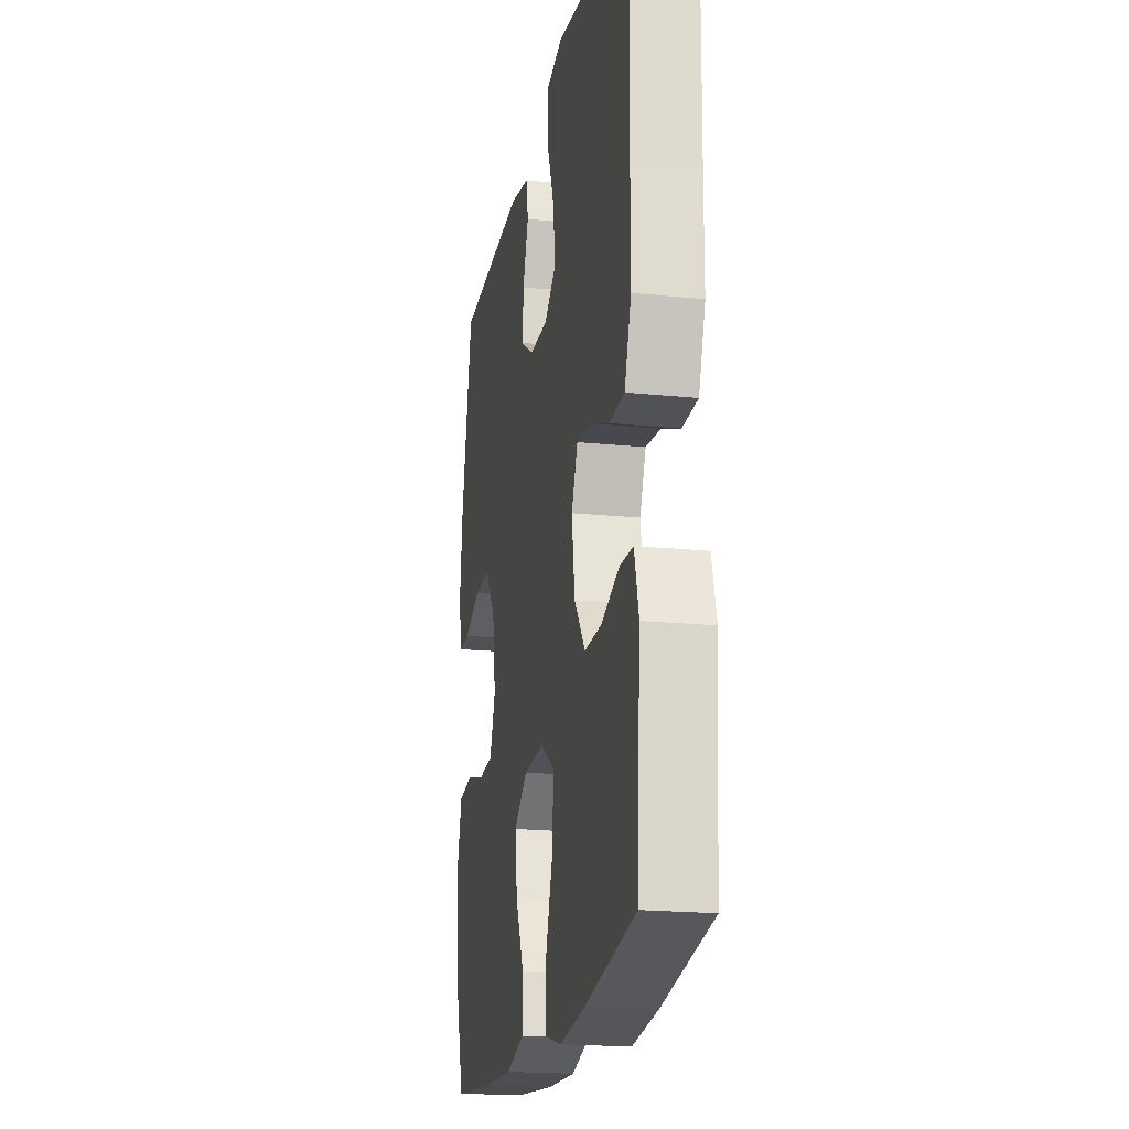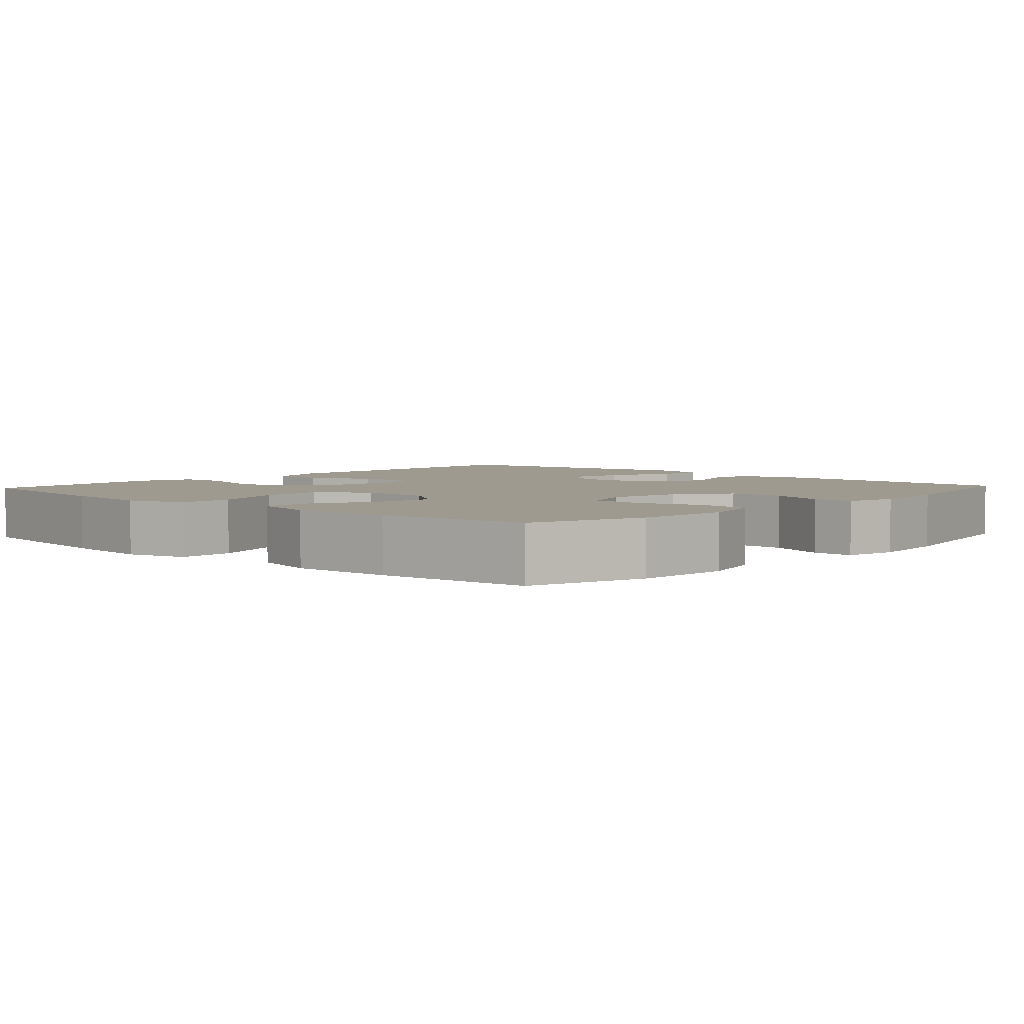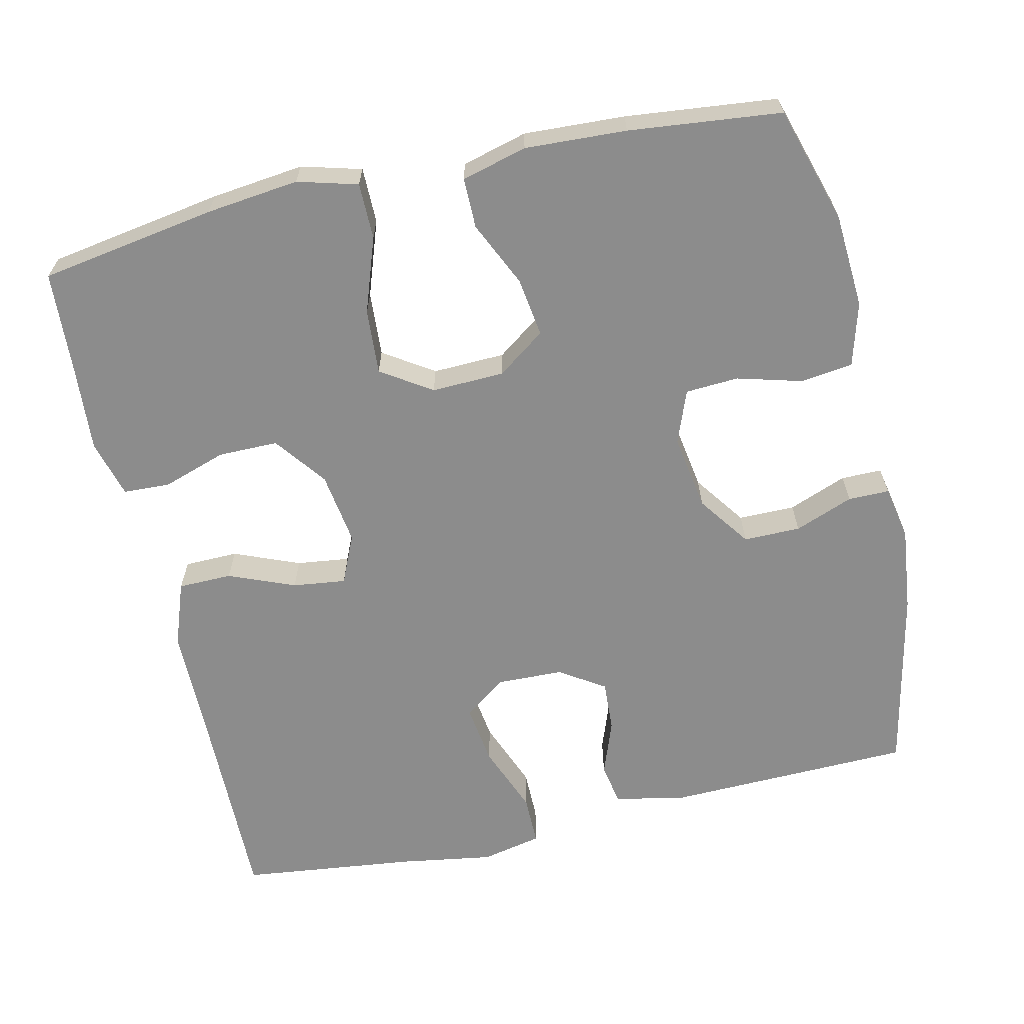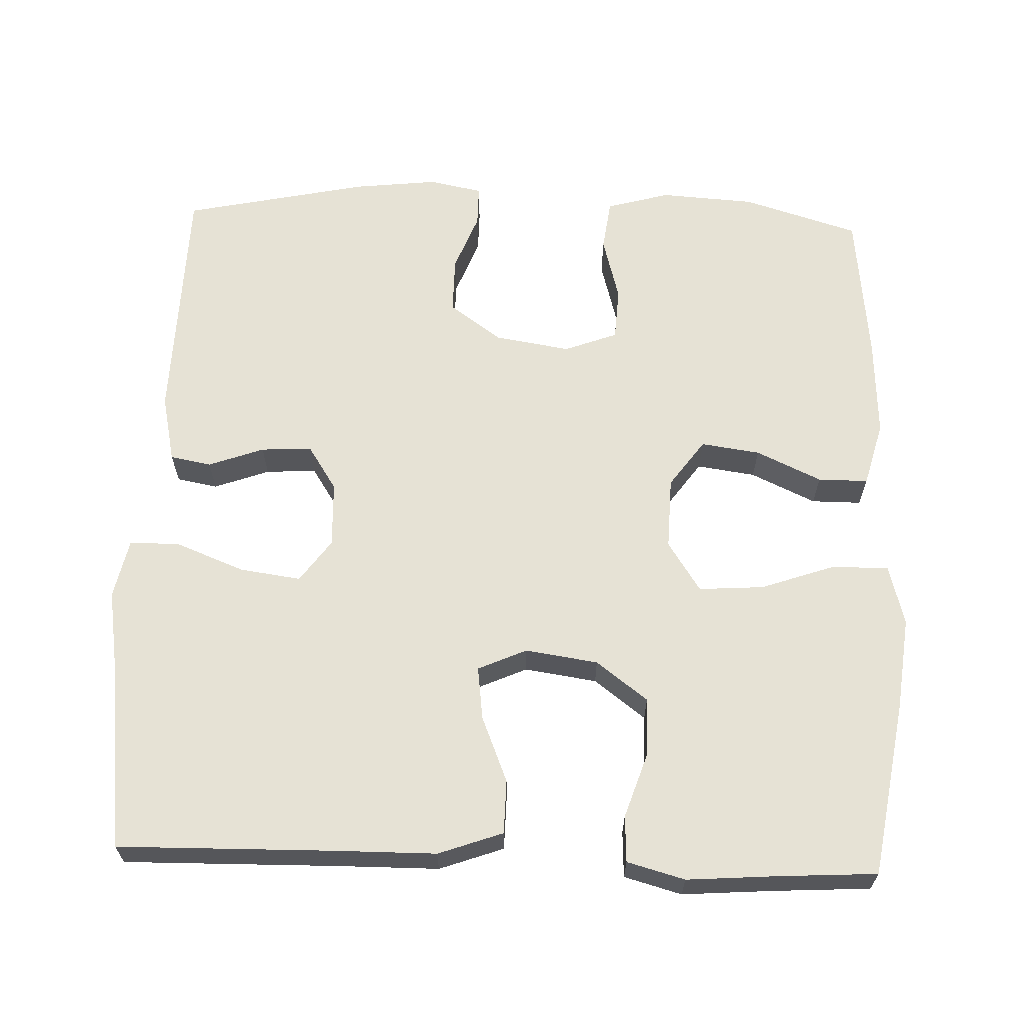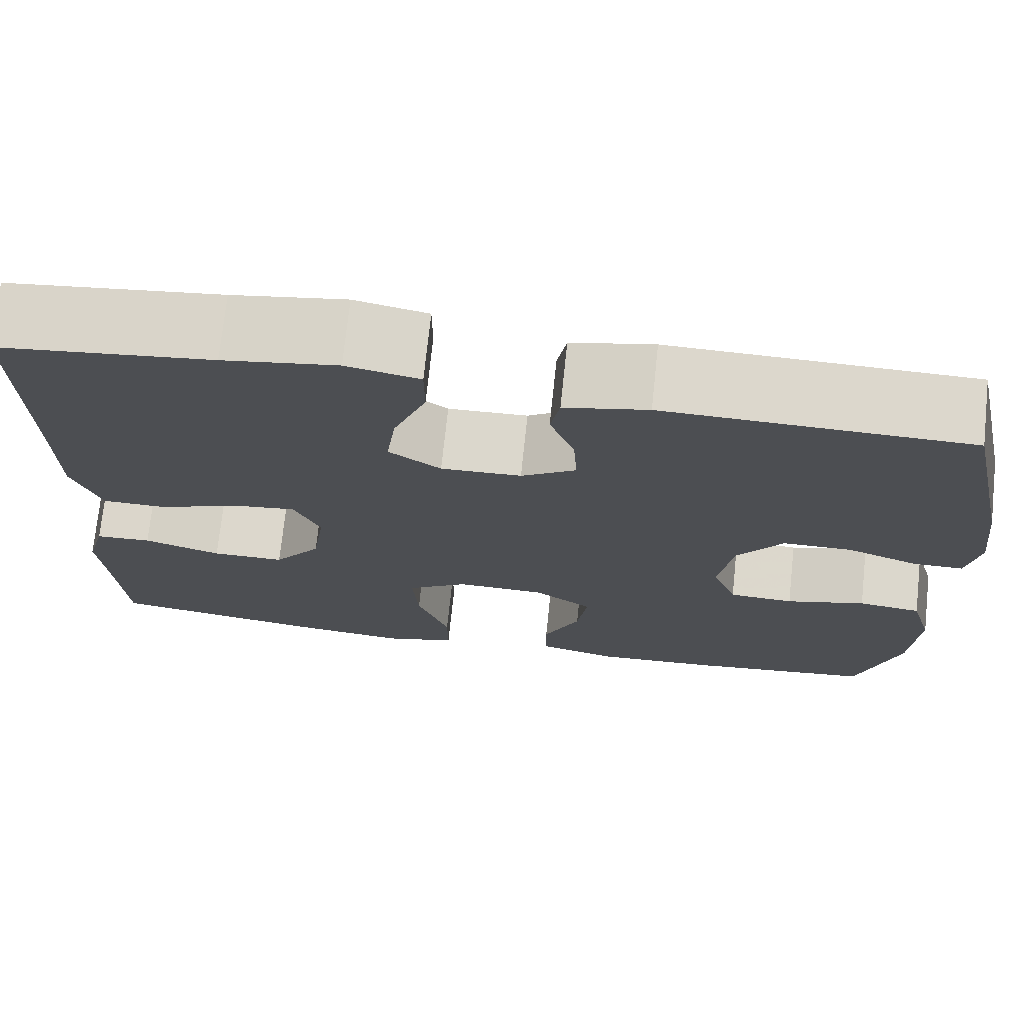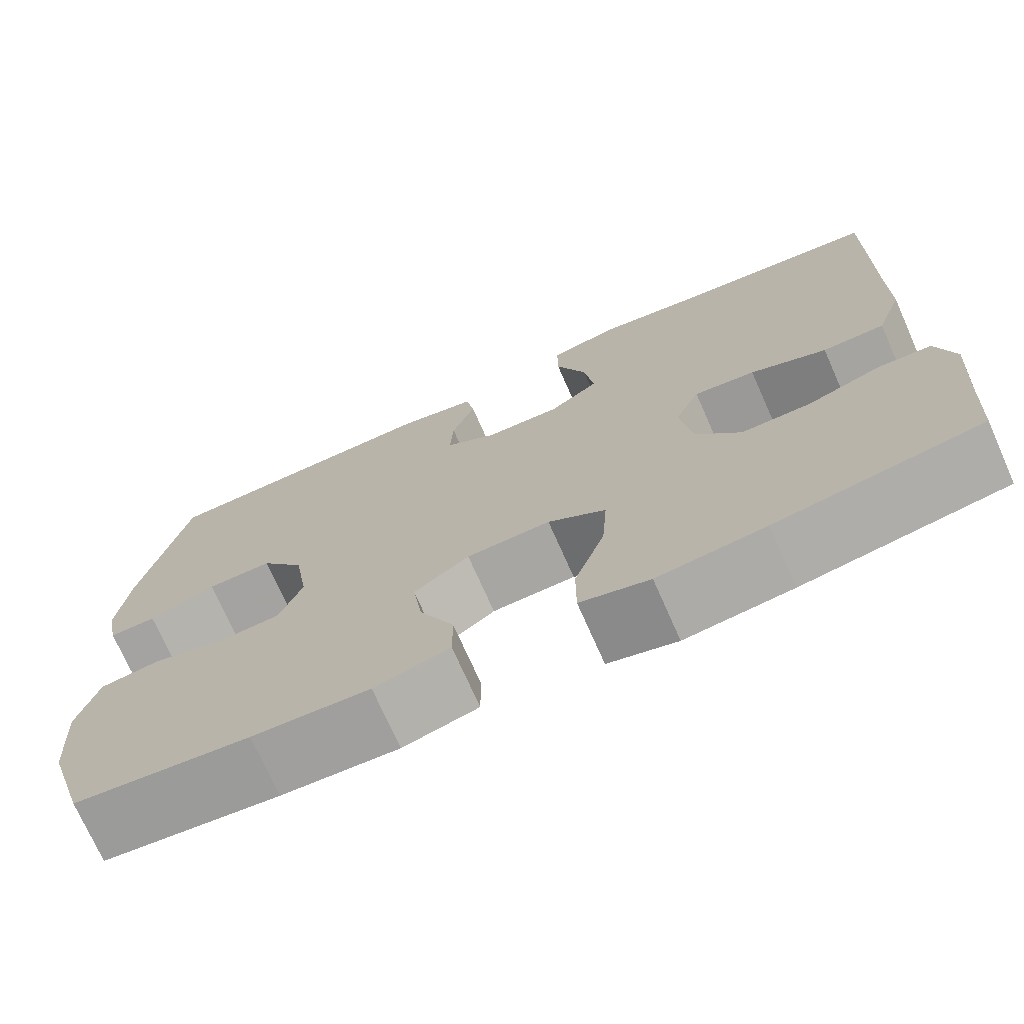
<metadata>
{"format":"obj","ext":"obj","renderer":"f3d","projection":"perspective","resolution":1024,"background":"white","views":[{"elev":-19.8,"azim":79.4,"up":"+Z"},{"elev":3.9,"azim":-137.5,"up":"+Y"},{"elev":-64.2,"azim":-167.1,"up":"+Y"},{"elev":64.0,"azim":92.1,"up":"+Y"},{"elev":73.0,"azim":-174.0,"up":"+Z"},{"elev":-73.1,"azim":23.9,"up":"+Z"}]}
</metadata>
<code>
v 0.5 0.07 0.5
v 0.495 0.07 0.21
v 0.494 0.07 0.077
v 0.463 0.07 -0.009
v 0.391 0.07 -0.01
v 0.303 0.07 0.026
v 0.232 0.07 0.035
v 0.203 0.07 -0.03
v 0.217 0.07 -0.127
v 0.269 0.07 -0.196
v 0.349 0.07 -0.196
v 0.434 0.07 -0.168
v 0.496 0.07 -0.171
v 0.517 0.07 -0.248
v 0.508 0.07 -0.367
v 0.5 0.07 -0.5
v 0.265 0.07 -0.538
v 0.141 0.07 -0.552
v 0.061 0.07 -0.53
v 0.061 0.07 -0.455
v 0.096 0.07 -0.355
v 0.102 0.07 -0.268
v 0.035 0.07 -0.224
v -0.062 0.07 -0.227
v -0.126 0.07 -0.273
v -0.115 0.07 -0.352
v -0.075 0.07 -0.439
v -0.075 0.07 -0.506
v -0.162 0.07 -0.529
v -0.297 0.07 -0.522
v -0.5 0.07 -0.5
v -0.547 0.07 -0.345
v -0.555 0.07 -0.218
v -0.531 0.07 -0.133
v -0.462 0.07 -0.124
v -0.375 0.07 -0.148
v -0.304 0.07 -0.144
v -0.277 0.07 -0.073
v -0.293 0.07 0.028
v -0.343 0.07 0.098
v -0.419 0.07 0.098
v -0.497 0.07 0.068
v -0.552 0.07 0.068
v -0.566 0.07 0.14
v -0.553 0.07 0.253
v -0.5 0.07 0.5
v -0.168 0.07 0.508
v -0.077 0.07 0.488
v -0.067 0.07 0.433
v -0.094 0.07 0.359
v -0.098 0.07 0.291
v -0.038 0.07 0.252
v 0.05 0.07 0.249
v 0.107 0.07 0.29
v 0.096 0.07 0.371
v 0.06 0.07 0.464
v 0.06 0.07 0.531
v 0.14 0.07 0.548
v 0.265 0.07 0.528
v 0.5 0 0.5
v 0.495 0 0.21
v 0.494 0 0.077
v 0.463 0 -0.009
v 0.391 0 -0.01
v 0.303 0 0.026
v 0.232 0 0.035
v 0.203 0 -0.03
v 0.217 0 -0.127
v 0.269 0 -0.196
v 0.349 0 -0.196
v 0.434 0 -0.168
v 0.496 0 -0.171
v 0.517 0 -0.248
v 0.508 0 -0.367
v 0.5 0 -0.5
v 0.265 0 -0.538
v 0.141 0 -0.552
v 0.061 0 -0.53
v 0.061 0 -0.455
v 0.096 0 -0.355
v 0.102 0 -0.268
v 0.035 0 -0.224
v -0.062 0 -0.227
v -0.126 0 -0.273
v -0.115 0 -0.352
v -0.075 0 -0.439
v -0.075 0 -0.506
v -0.162 0 -0.529
v -0.297 0 -0.522
v -0.5 0 -0.5
v -0.547 0 -0.345
v -0.555 0 -0.218
v -0.531 0 -0.133
v -0.462 0 -0.124
v -0.375 0 -0.148
v -0.304 0 -0.144
v -0.277 0 -0.073
v -0.293 0 0.028
v -0.343 0 0.098
v -0.419 0 0.098
v -0.497 0 0.068
v -0.552 0 0.068
v -0.566 0 0.14
v -0.553 0 0.253
v -0.5 0 0.5
v -0.168 0 0.508
v -0.077 0 0.488
v -0.067 0 0.433
v -0.094 0 0.359
v -0.098 0 0.291
v -0.038 0 0.252
v 0.05 0 0.249
v 0.107 0 0.29
v 0.096 0 0.371
v 0.06 0 0.464
v 0.06 0 0.531
v 0.14 0 0.548
v 0.265 0 0.528
f 56 57 58 59
f 55 56 59 1
f 54 55 1 2
f 53 54 2 3
f 52 53 3 4
f 47 48 49 50
f 47 50 51
f 46 47 51
f 45 46 51 52
f 41 42 43 44
f 40 41 44 45
f 33 34 35 36
f 33 36 37
f 32 33 37
f 31 32 37
f 30 31 37
f 29 30 37 38
f 26 27 28 29
f 25 26 29 38
f 18 19 20 21
f 18 21 22
f 15 16 17 18
f 15 18 22
f 14 15 22 23
f 11 12 13 14
f 10 11 14 23
f 52 4 5 6
f 52 6 7
f 40 45 52 7
f 39 40 7 8
f 24 25 38 39
f 24 39 8 9
f 9 10 23 24
f 118 117 116 115
f 60 118 115 114
f 61 60 114 113
f 62 61 113 112
f 63 62 112 111
f 109 108 107 106
f 110 109 106
f 110 106 105
f 111 110 105 104
f 103 102 101 100
f 104 103 100 99
f 95 94 93 92
f 96 95 92
f 96 92 91
f 96 91 90
f 96 90 89
f 97 96 89 88
f 88 87 86 85
f 97 88 85 84
f 80 79 78 77
f 81 80 77
f 77 76 75 74
f 81 77 74
f 82 81 74 73
f 73 72 71 70
f 82 73 70 69
f 65 64 63 111
f 66 65 111
f 66 111 104 99
f 67 66 99 98
f 98 97 84 83
f 68 67 98 83
f 83 82 69 68
f 1 60 61 2
f 2 61 62 3
f 3 62 63 4
f 4 63 64 5
f 5 64 65 6
f 6 65 66 7
f 7 66 67 8
f 8 67 68 9
f 9 68 69 10
f 10 69 70 11
f 11 70 71 12
f 12 71 72 13
f 13 72 73 14
f 14 73 74 15
f 15 74 75 16
f 16 75 76 17
f 17 76 77 18
f 18 77 78 19
f 19 78 79 20
f 20 79 80 21
f 21 80 81 22
f 22 81 82 23
f 23 82 83 24
f 24 83 84 25
f 25 84 85 26
f 26 85 86 27
f 27 86 87 28
f 28 87 88 29
f 29 88 89 30
f 30 89 90 31
f 31 90 91 32
f 32 91 92 33
f 33 92 93 34
f 34 93 94 35
f 35 94 95 36
f 36 95 96 37
f 37 96 97 38
f 38 97 98 39
f 39 98 99 40
f 40 99 100 41
f 41 100 101 42
f 42 101 102 43
f 43 102 103 44
f 44 103 104 45
f 45 104 105 46
f 46 105 106 47
f 47 106 107 48
f 48 107 108 49
f 49 108 109 50
f 50 109 110 51
f 51 110 111 52
f 52 111 112 53
f 53 112 113 54
f 54 113 114 55
f 55 114 115 56
f 56 115 116 57
f 57 116 117 58
f 58 117 118 59
f 59 118 60 1

</code>
